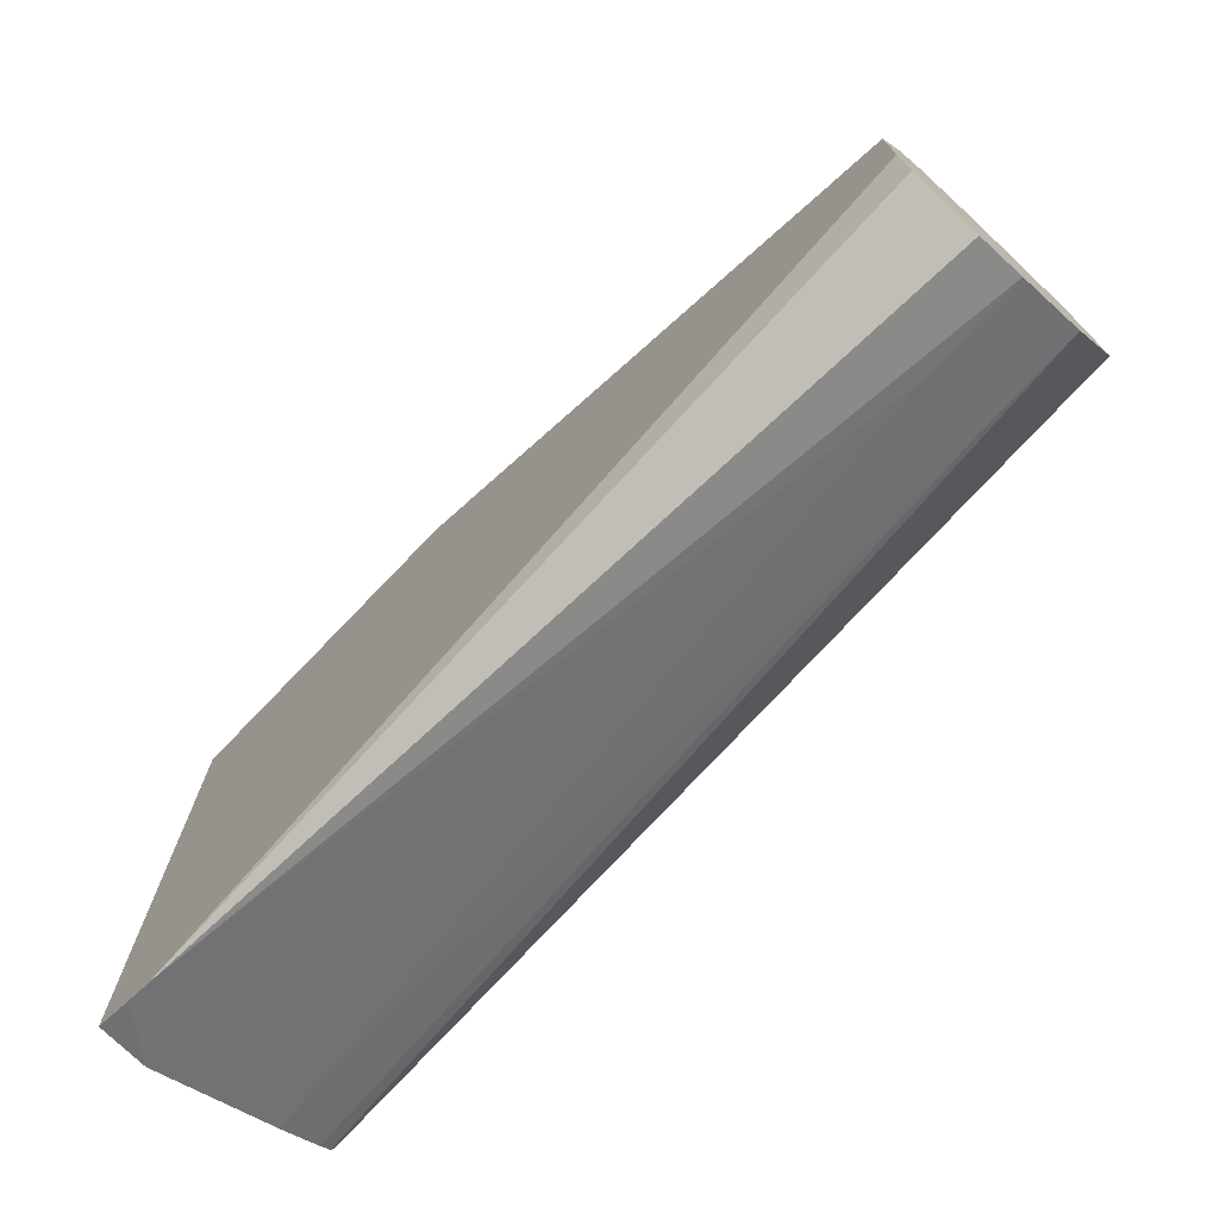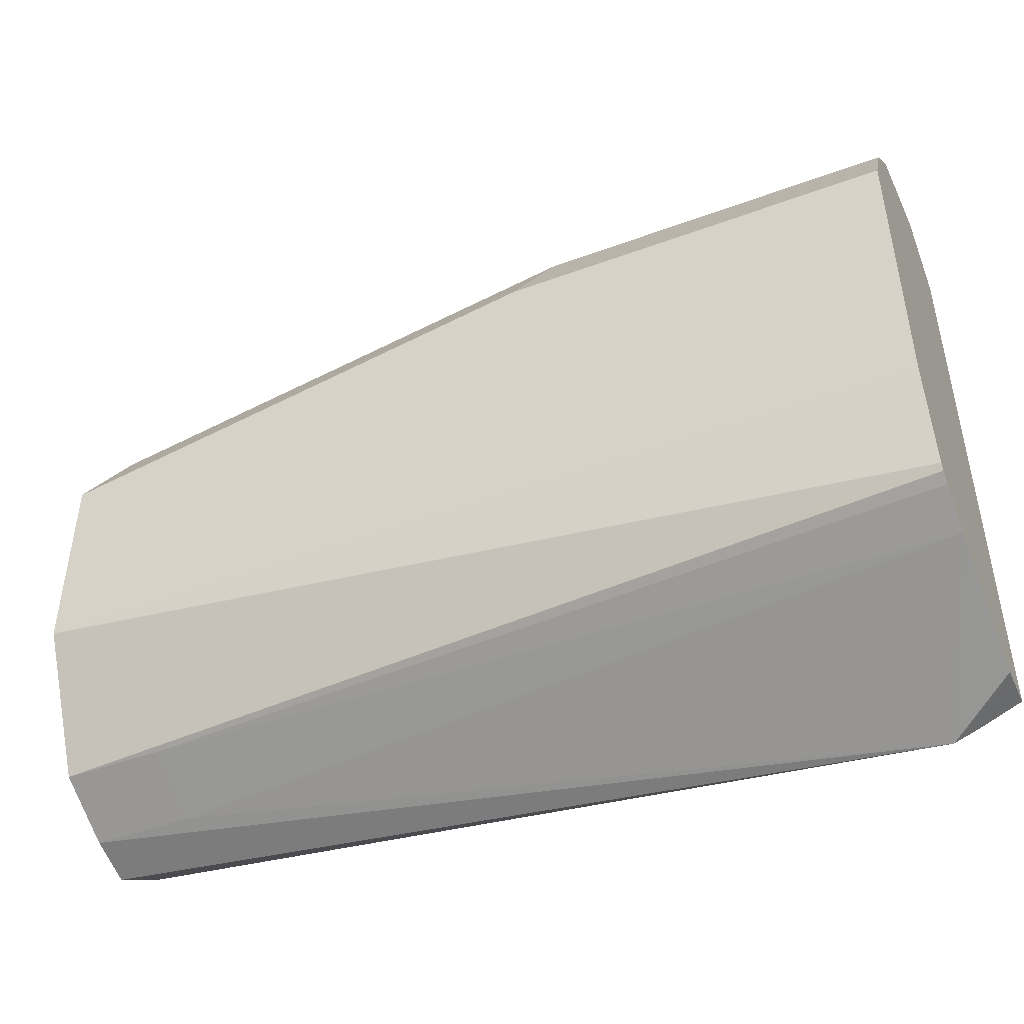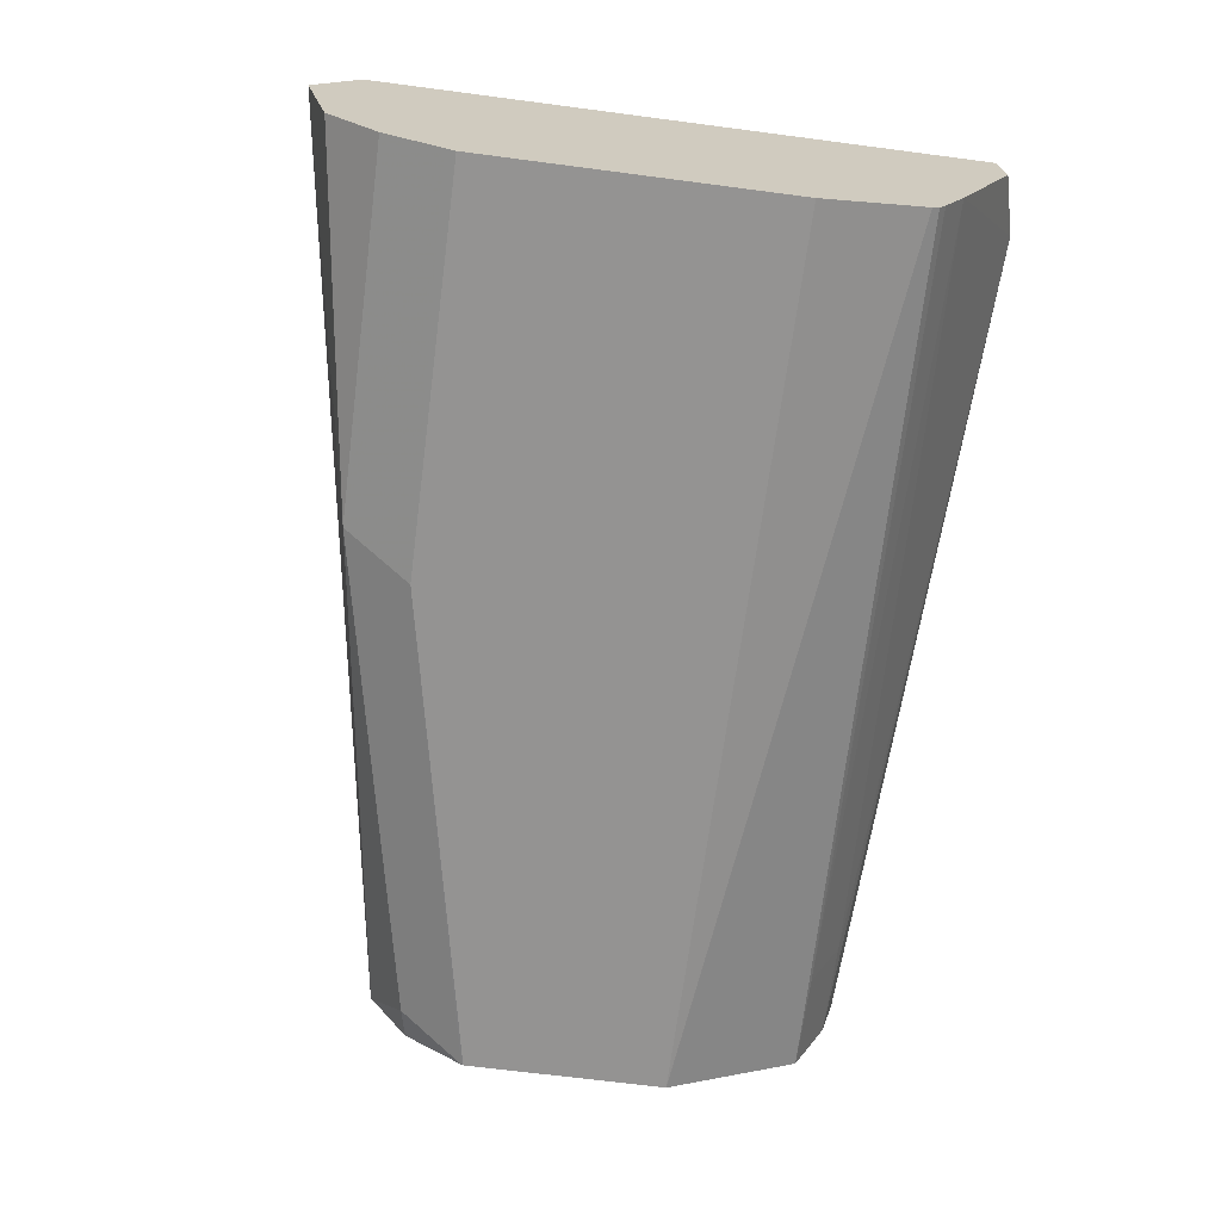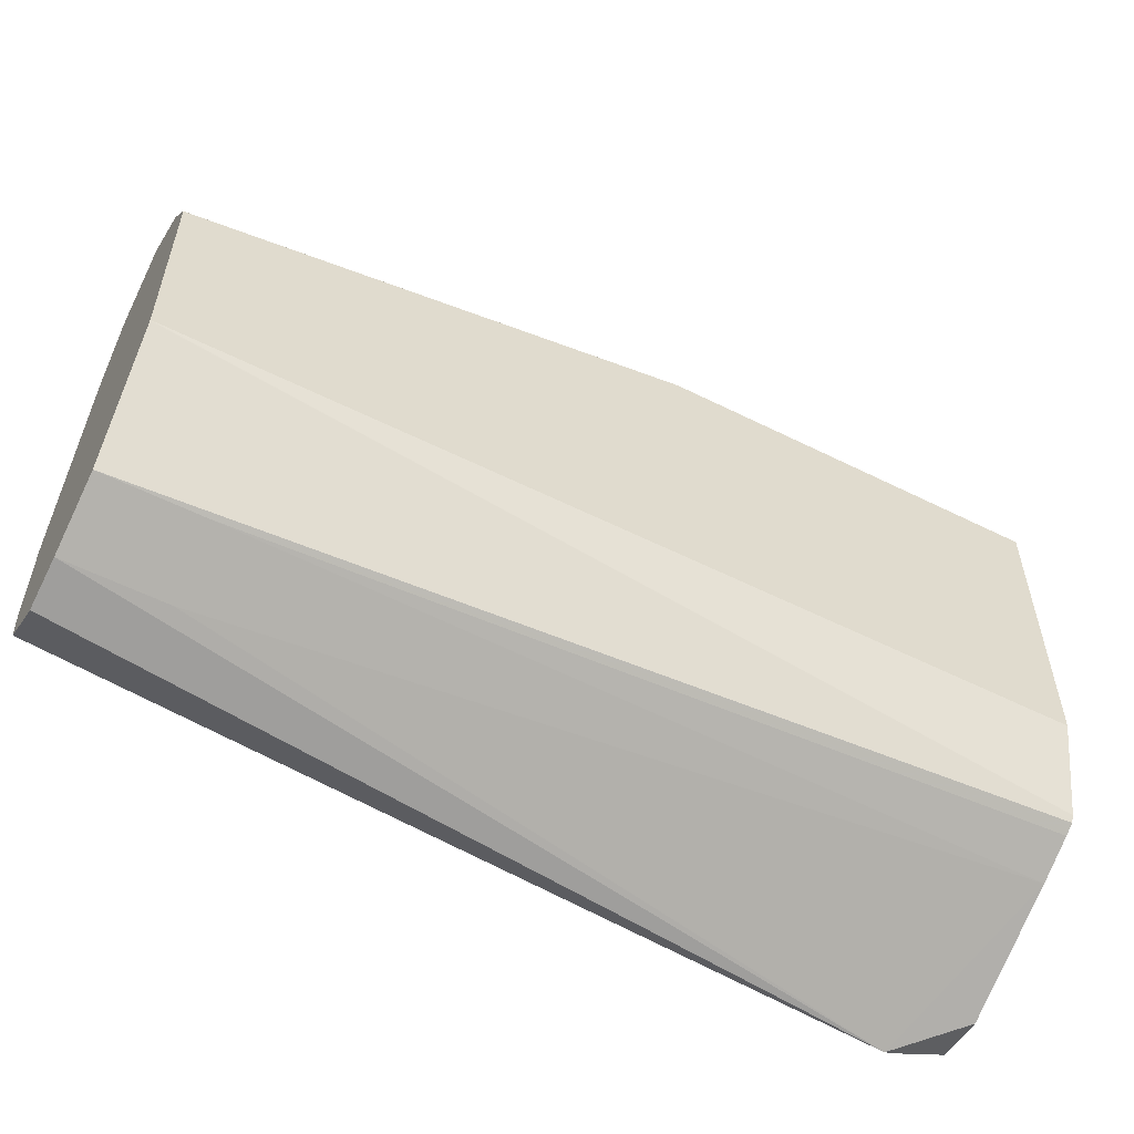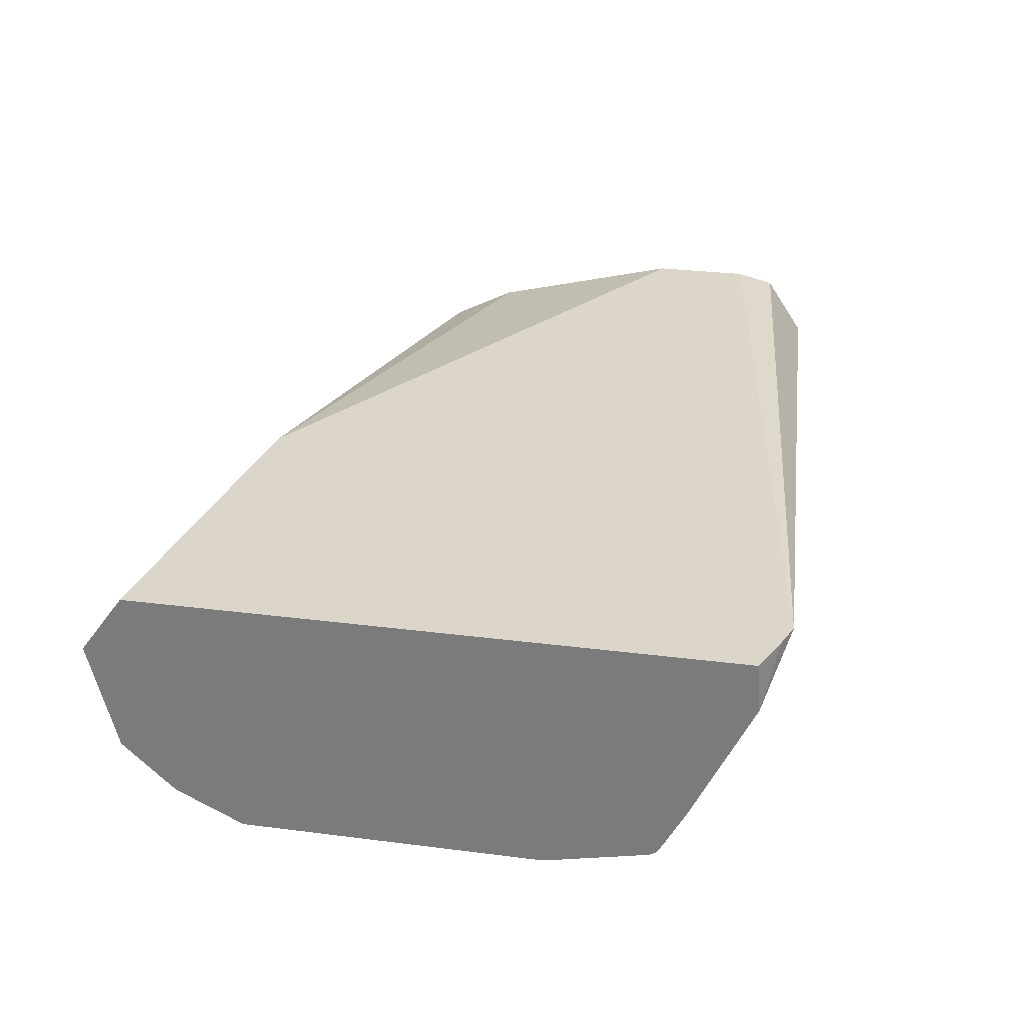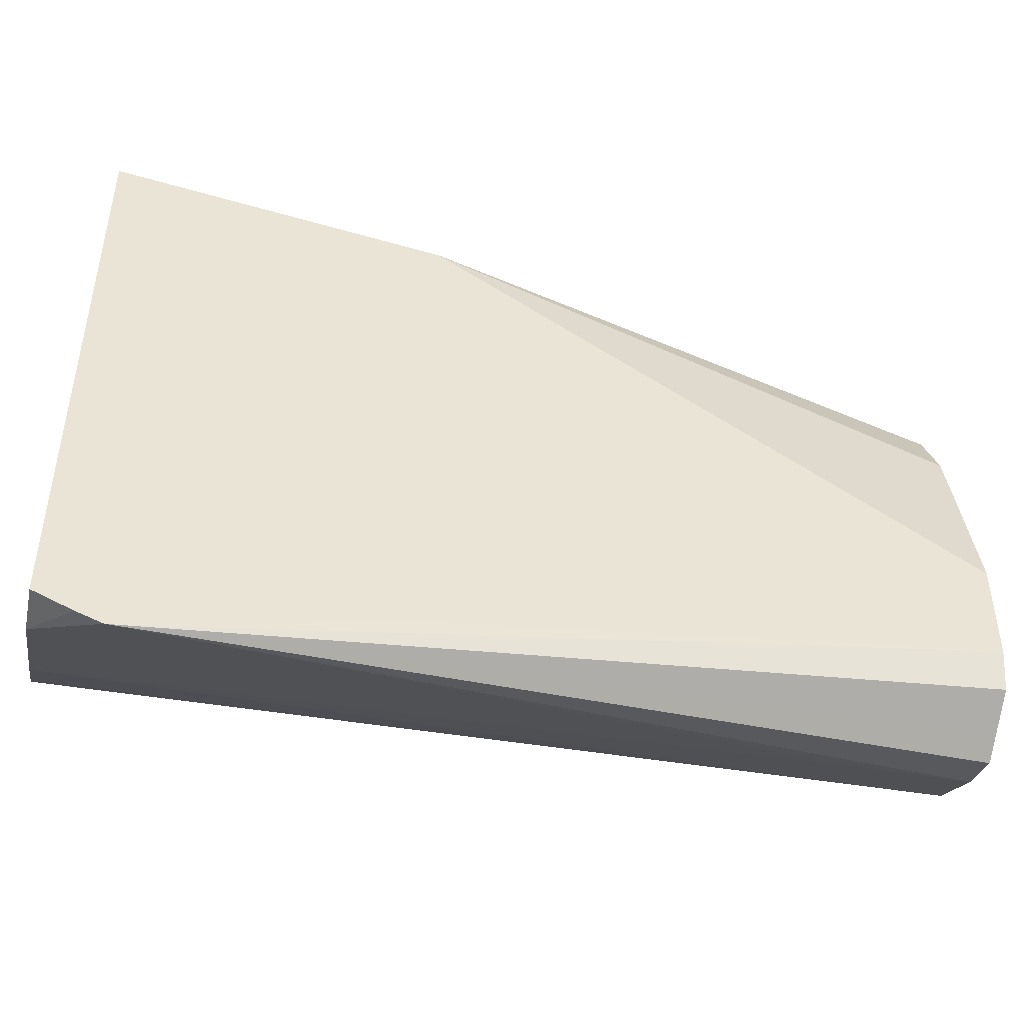
<metadata>
{"format":"obj","ext":"obj","renderer":"f3d","projection":"perspective","resolution":1024,"background":"white","views":[{"elev":-73.1,"azim":-132.6,"up":"+Z"},{"elev":-45.8,"azim":23.0,"up":"+Z"},{"elev":-66.8,"azim":82.5,"up":"+Y"},{"elev":-55.9,"azim":-27.7,"up":"+Z"},{"elev":29.7,"azim":100.6,"up":"+Y"},{"elev":-44.8,"azim":168.1,"up":"+Z"}]}
</metadata>
<code>
v -0.02707 -0.688 0.1347
v -0.07056 -0.688 0.1414
v -0.01777 -0.688 0.1382
v -0.003591 -0.7049 0.143
v -0.003591 -0.7489 0.1637
v -0.2822 -0.729 0.1529
v -0.3171 -0.729 0.1529
v -0.3171 -0.7126 0.1482
v -0.3171 -0.7052 0.1532
v -0.3171 -0.6915 0.1624
v -0.3171 -0.6881 0.176
v -0.1058 -0.688 0.1515
v -0.003591 -0.688 0.1443
v -0.003591 -0.7632 0.1713
v -0.2822 -0.7525 0.1646
v -0.3171 -0.7525 0.1646
v -0.3171 -0.6881 0.2113
v -0.1529 -0.688 0.2174
v -0.15 -0.688 0.2031
v -0.1433 -0.688 0.1808
v -0.003591 -0.688 0.3534
v -0.003591 -0.7669 0.1736
v -0.003591 -0.7681 0.176
v -0.3171 -0.7759 0.2114
v -0.3171 -0.7055 0.2822
v -0.1237 -0.688 0.3348
v -0.1442 -0.688 0.3163
v -0.1529 -0.688 0.2879
v -0.003591 -0.7091 0.3686
v -0.1234 -0.688 0.335
v -0.003591 -0.776 0.2117
v -0.3171 -0.776 0.2117
v -0.3171 -0.7173 0.3057
v -0.003591 -0.7471 0.3591
v -0.3171 -0.7408 0.3175
v -0.1294 -0.7643 0.341
v -0.3171 -0.7405 0.3173
v -0.003591 -0.776 0.3175
v -0.3171 -0.776 0.2822
v -0.003591 -0.7643 0.341
v -0.3171 -0.7415 0.3171
v -0.3057 -0.7643 0.3057
v -0.1411 -0.776 0.3175
v -0.003591 -0.7743 0.321
v -0.3171 -0.7757 0.2829
v -0.3171 -0.762 0.3034
f 17 27 28
f 11 20 12
f 17 26 27
f 17 25 26
f 16 23 24
f 16 22 23
f 15 22 16
f 14 22 15
f 7 9 8
f 11 18 19
f 11 28 18
f 11 17 28
f 21 30 29
f 7 10 9
f 7 11 10
f 7 17 11
f 7 25 17
f 7 33 25
f 11 19 20
f 23 31 32
f 30 33 37
f 25 33 26
f 7 37 33
f 42 45 43
f 42 46 45
f 41 46 42
f 39 43 45
f 38 44 43
f 36 44 40
f 36 43 44
f 36 42 43
f 35 41 36
f 34 36 40
f 31 39 32
f 31 43 39
f 31 38 43
f 30 37 35
f 29 36 34
f 29 35 36
f 29 30 35
f 26 33 30
f 23 32 24
f 7 35 37
f 36 41 42
f 7 46 41
f 1 10 11
f 1 9 10
f 1 8 9
f 1 7 8
f 1 6 7
f 1 5 6
f 1 4 5
f 1 3 4
f 1 13 3
f 1 21 13
f 1 30 21
f 1 26 30
f 1 28 27
f 1 18 28
f 1 19 18
f 1 20 19
f 1 12 20
f 1 2 12
f 7 41 35
f 1 11 2
f 2 11 12
f 1 27 26
f 4 13 21
f 7 45 46
f 3 13 4
f 7 39 45
f 7 32 39
f 7 24 32
f 6 16 7
f 6 15 16
f 5 15 6
f 5 14 15
f 7 16 24
f 4 22 14
f 4 23 22
f 4 31 23
f 4 38 31
f 4 44 38
f 4 40 44
f 4 34 40
f 4 21 29
f 4 14 5
f 4 29 34

</code>
